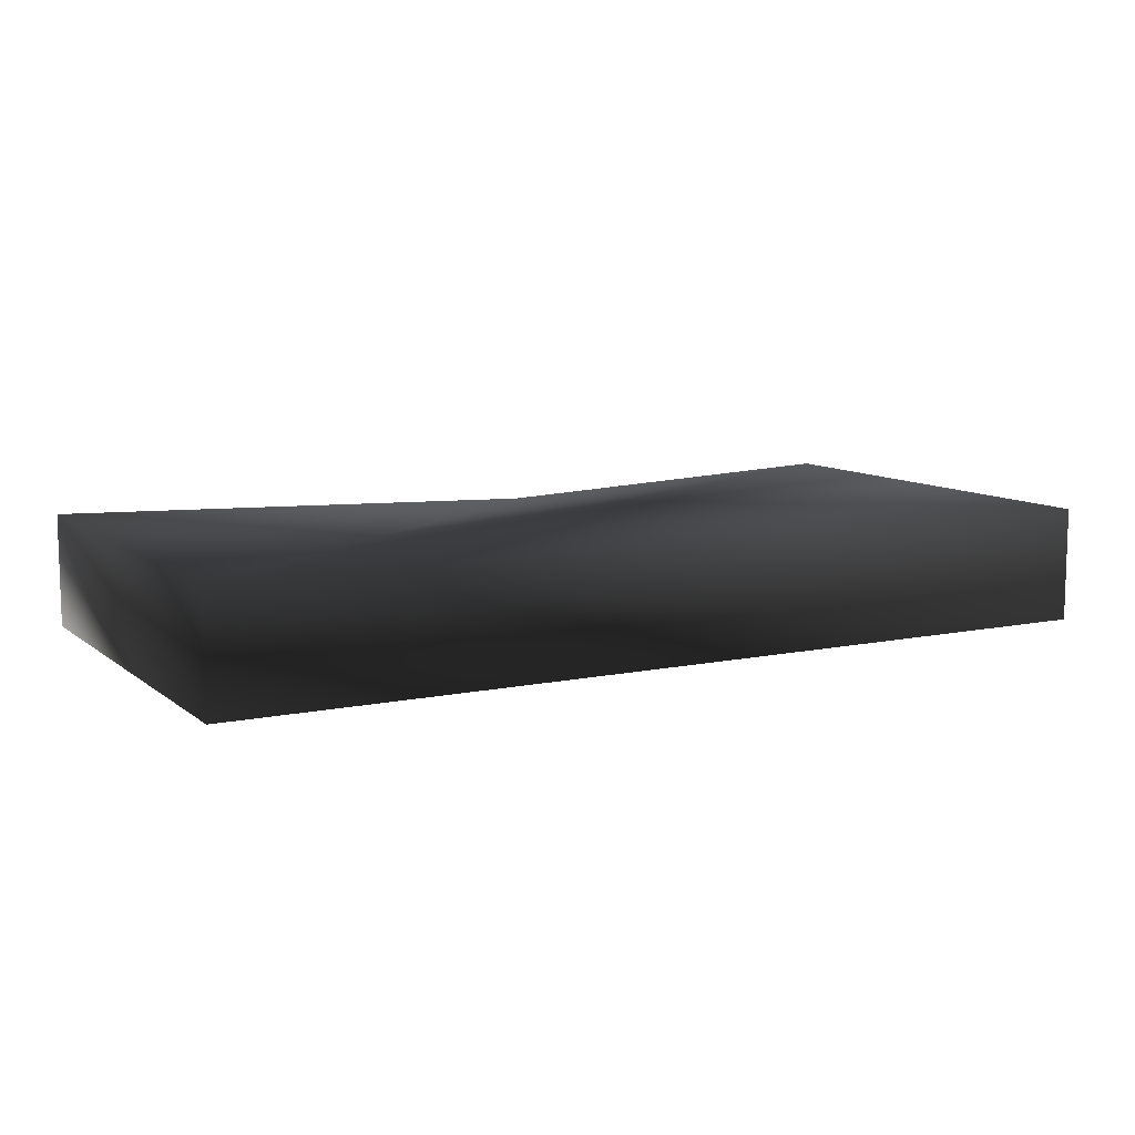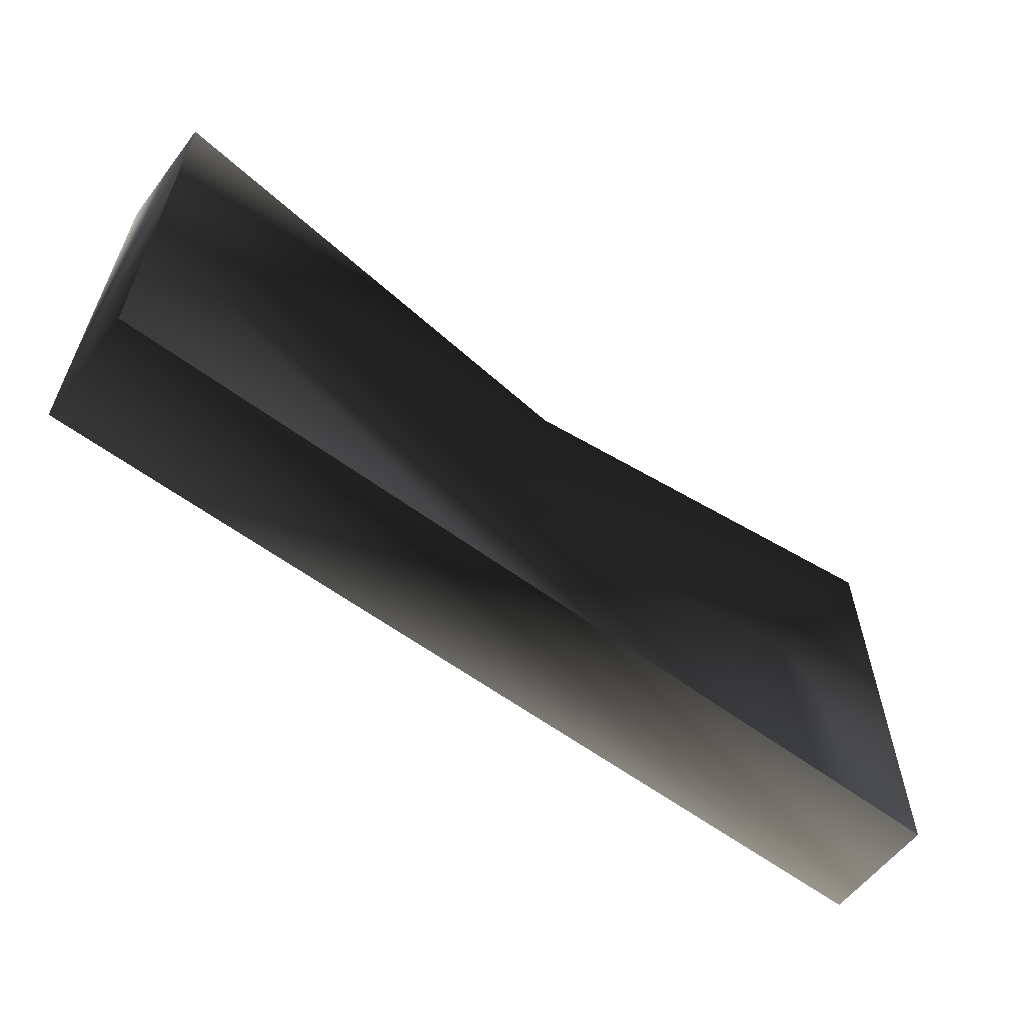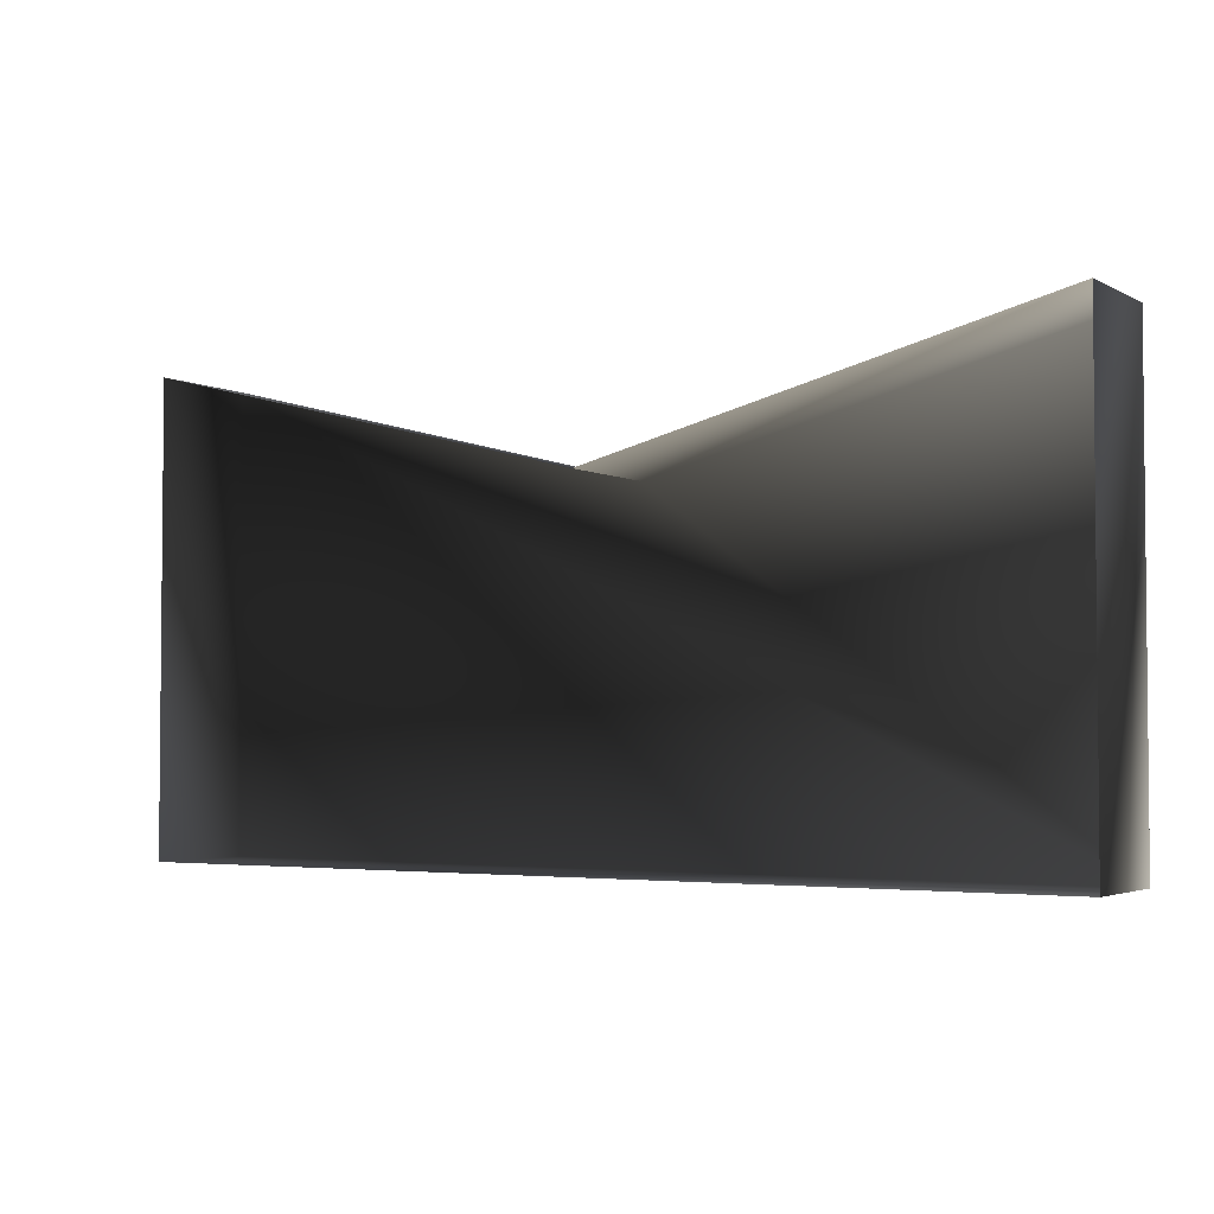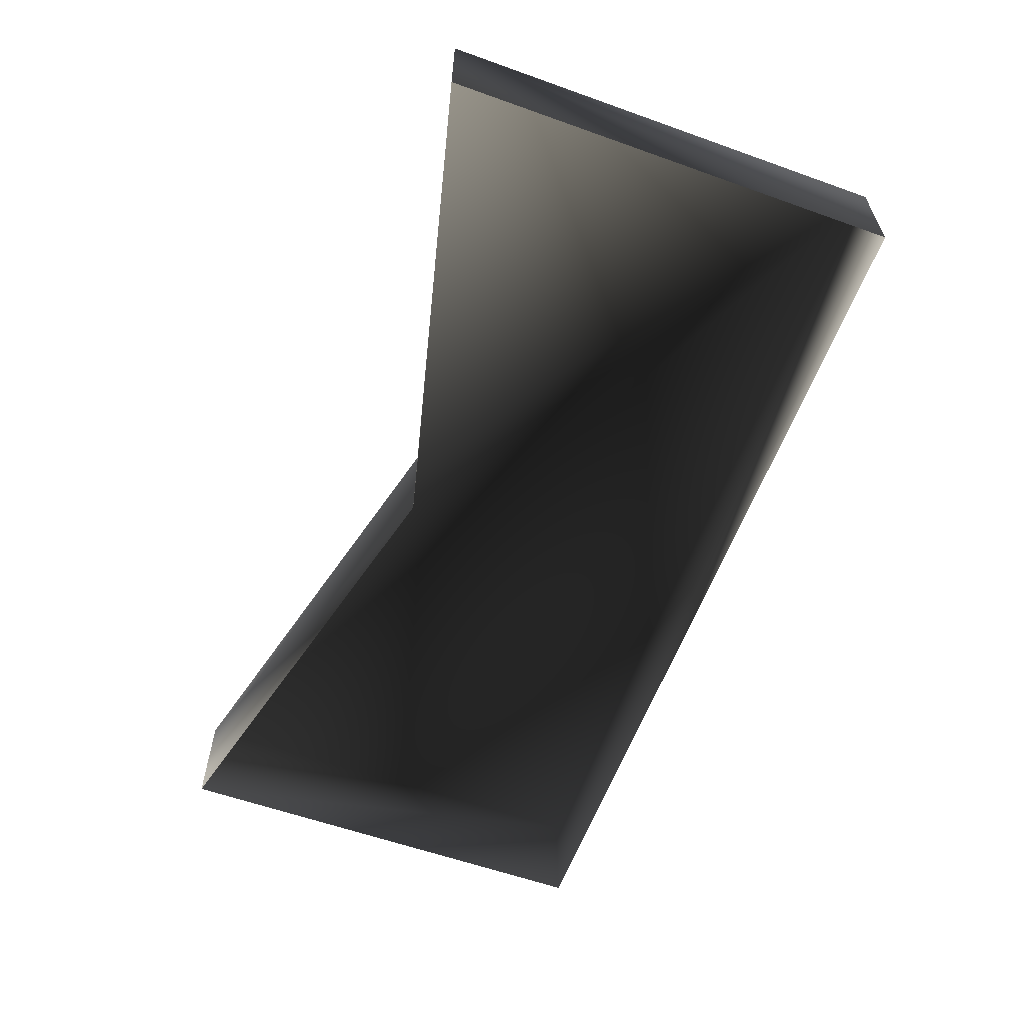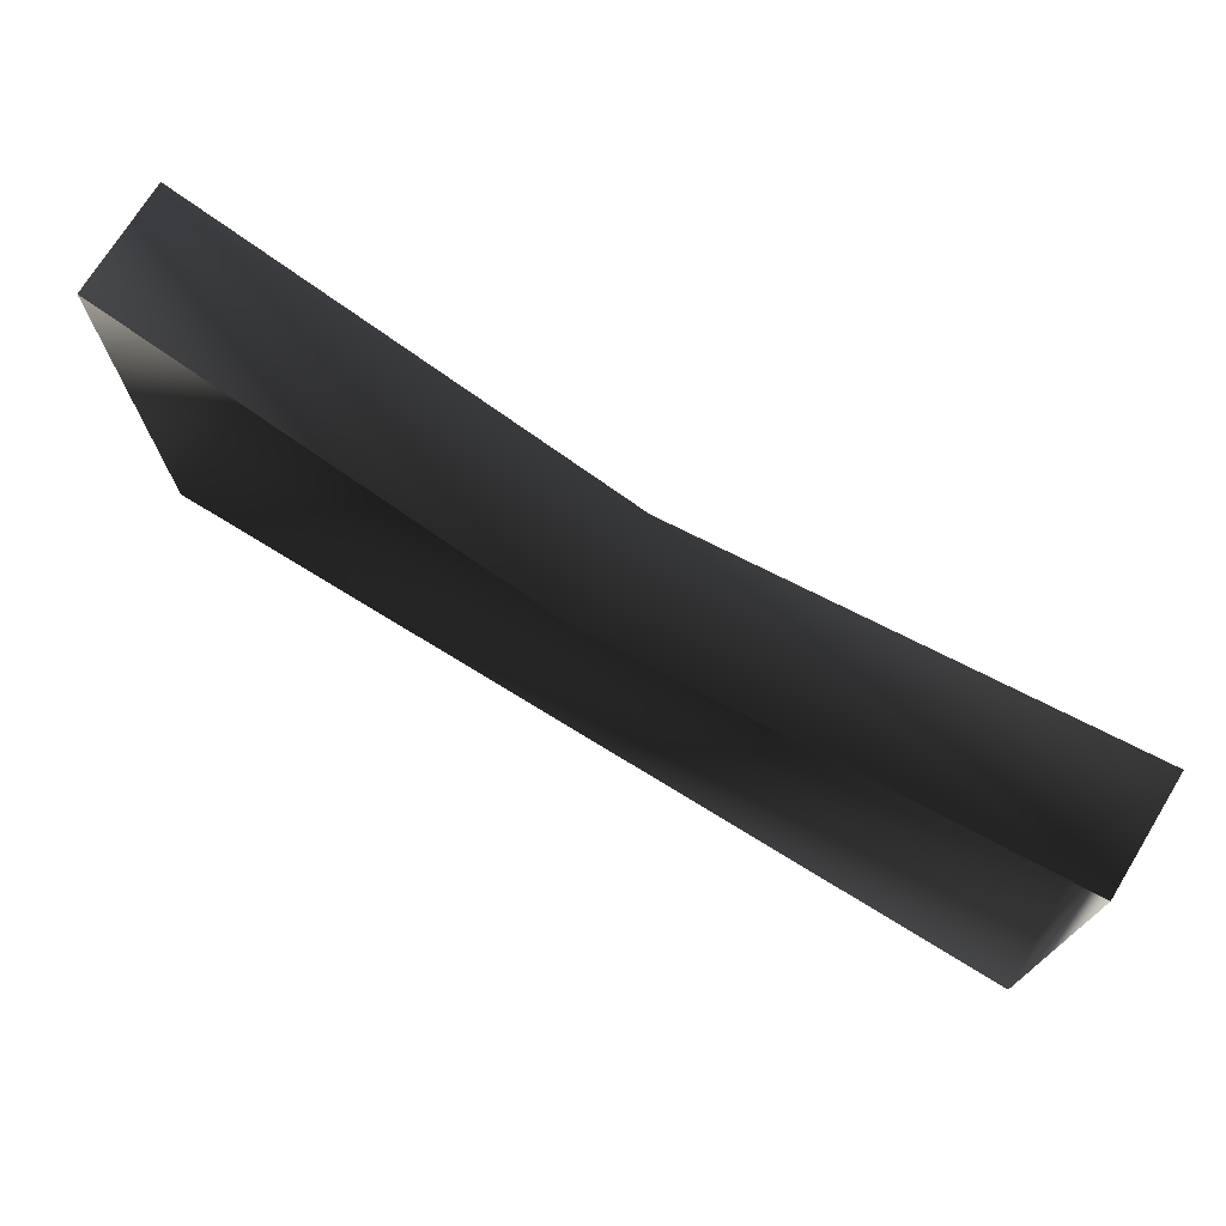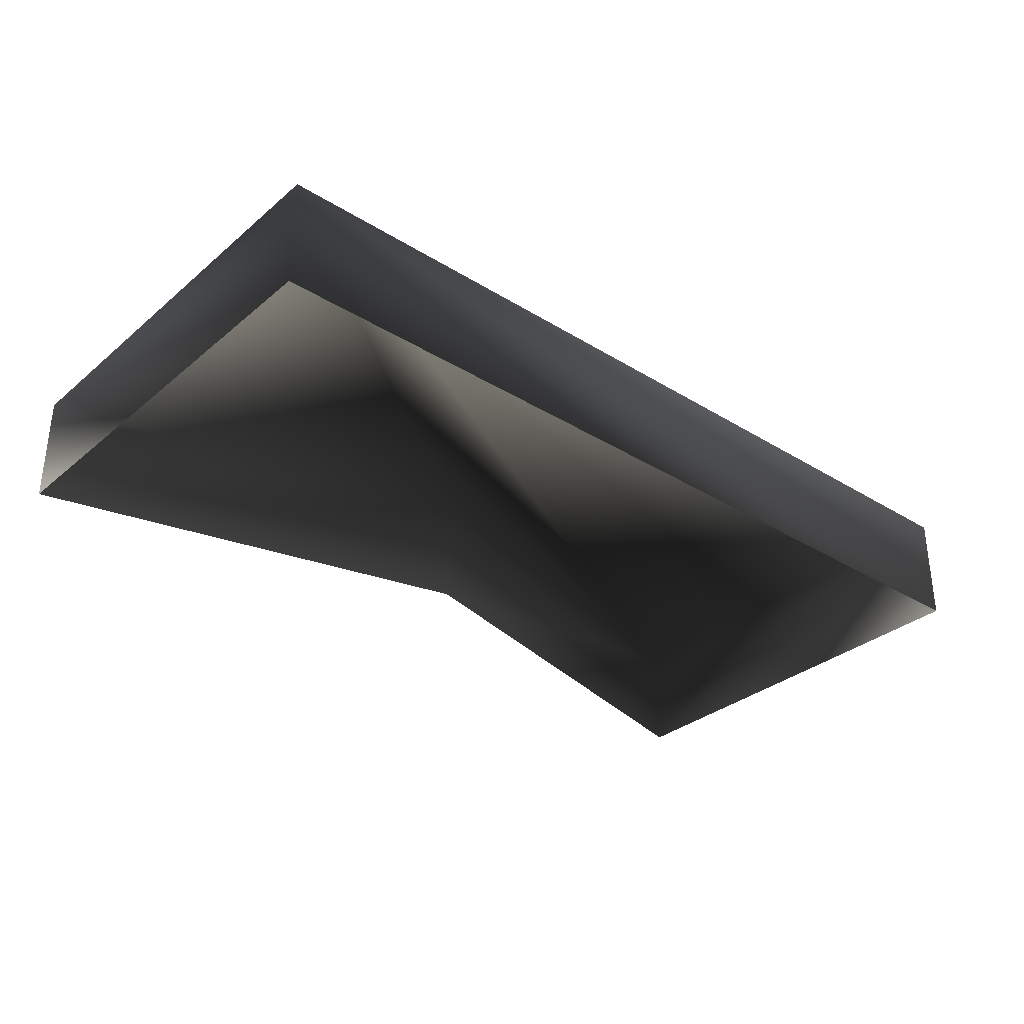
<metadata>
{"format":"obj","ext":"obj","renderer":"f3d","projection":"perspective","resolution":1024,"background":"white","views":[{"elev":9.7,"azim":151.4,"up":"+Y"},{"elev":-59.4,"azim":-37.4,"up":"+Z"},{"elev":-3.2,"azim":31.4,"up":"+Z"},{"elev":-59.6,"azim":69.9,"up":"+Y"},{"elev":72.9,"azim":31.6,"up":"+Z"},{"elev":-32.3,"azim":139.2,"up":"+Y"}]}
</metadata>
<code>
v 64 16 0
v 64 32 0
v -1.431e-06 32 -16
v -1.431e-06 16 -16
v -64 16 -64
v -64 32 -64
v 64 32 -64
v 64 16 -64
v 64 32 -64
v -64 32 -64
v -64 32 -1.137e-13
v -3.309e-24 32 -16
v 64 32 -1.137e-13
v 0 16 -16
v 0 32 -16
v -64 32 -4.768e-06
v -64 16 -4.768e-06
v 64 16 -64
v 64 32 -64
v 64 32 -2.274e-13
v 64 16 -2.274e-13
v -64 16 0
v -64 32 0
v -64 32 -64
v -64 16 -64
f 1/0 2/0 3/0
f 1/0 3/0 4/0
f 5/0 6/0 7/0
f 5/0 7/0 8/0
f 9/0 10/0 11/0
f 9/0 11/0 12/0
f 9/0 12/0 13/0
f 14/0 15/0 16/0
f 14/0 16/0 17/0
f 18/0 19/0 20/0
f 18/0 20/0 21/0
f 22/0 23/0 24/0
f 22/0 24/0 25/0

</code>
